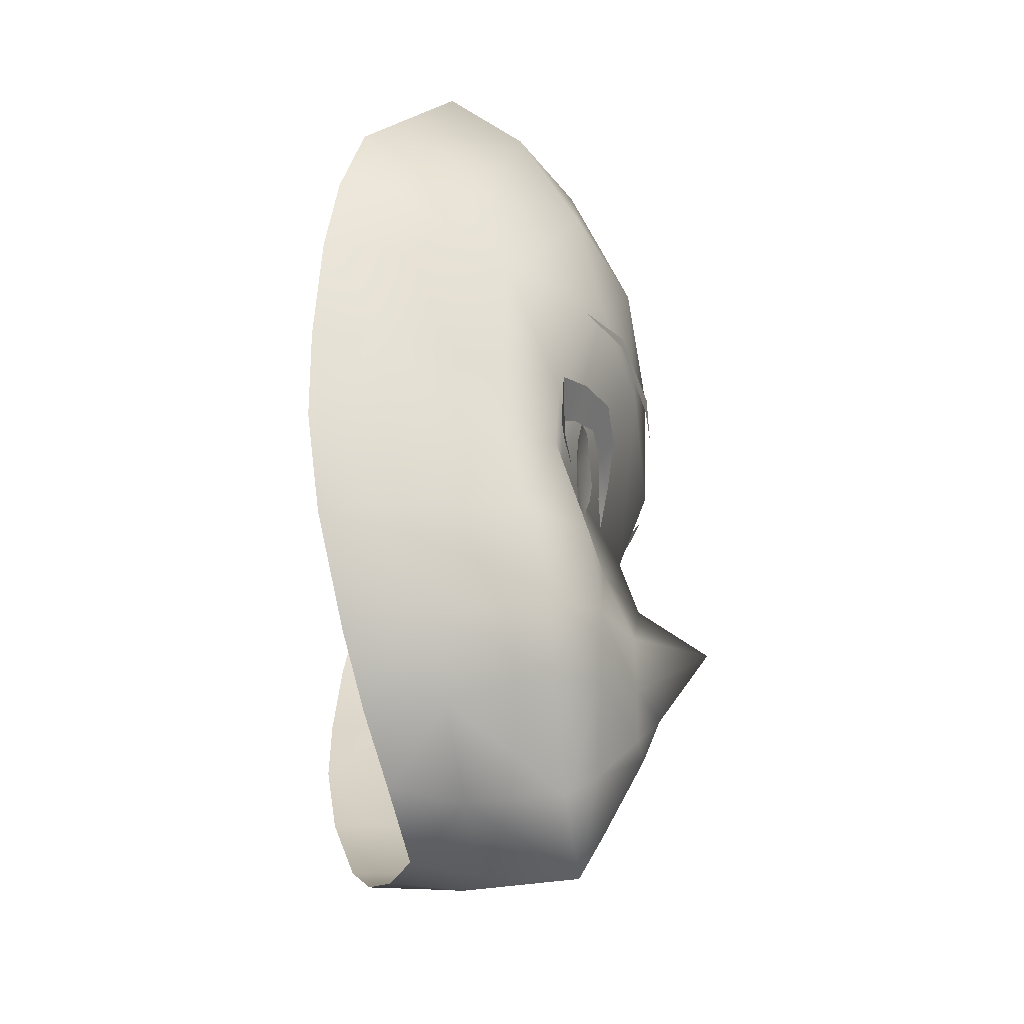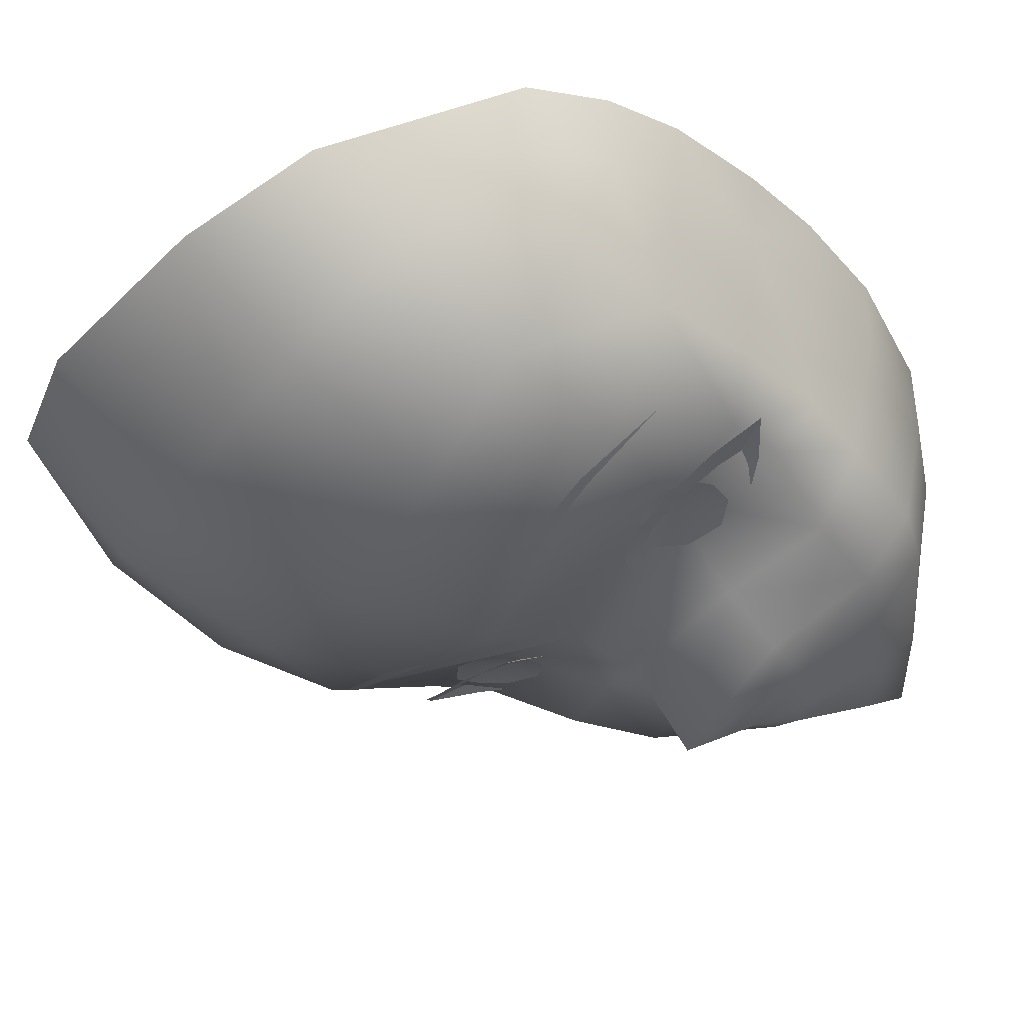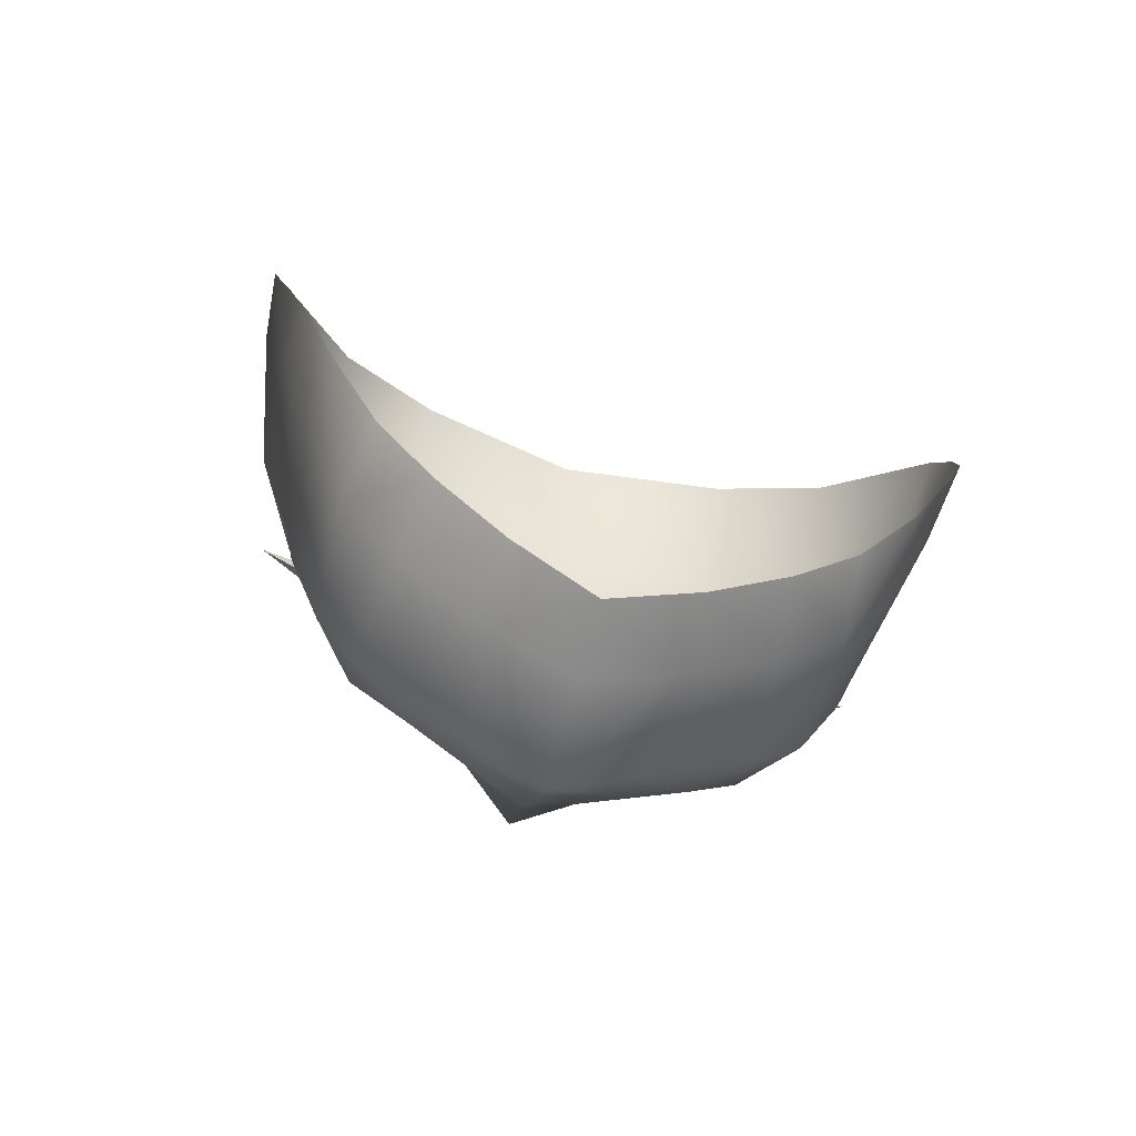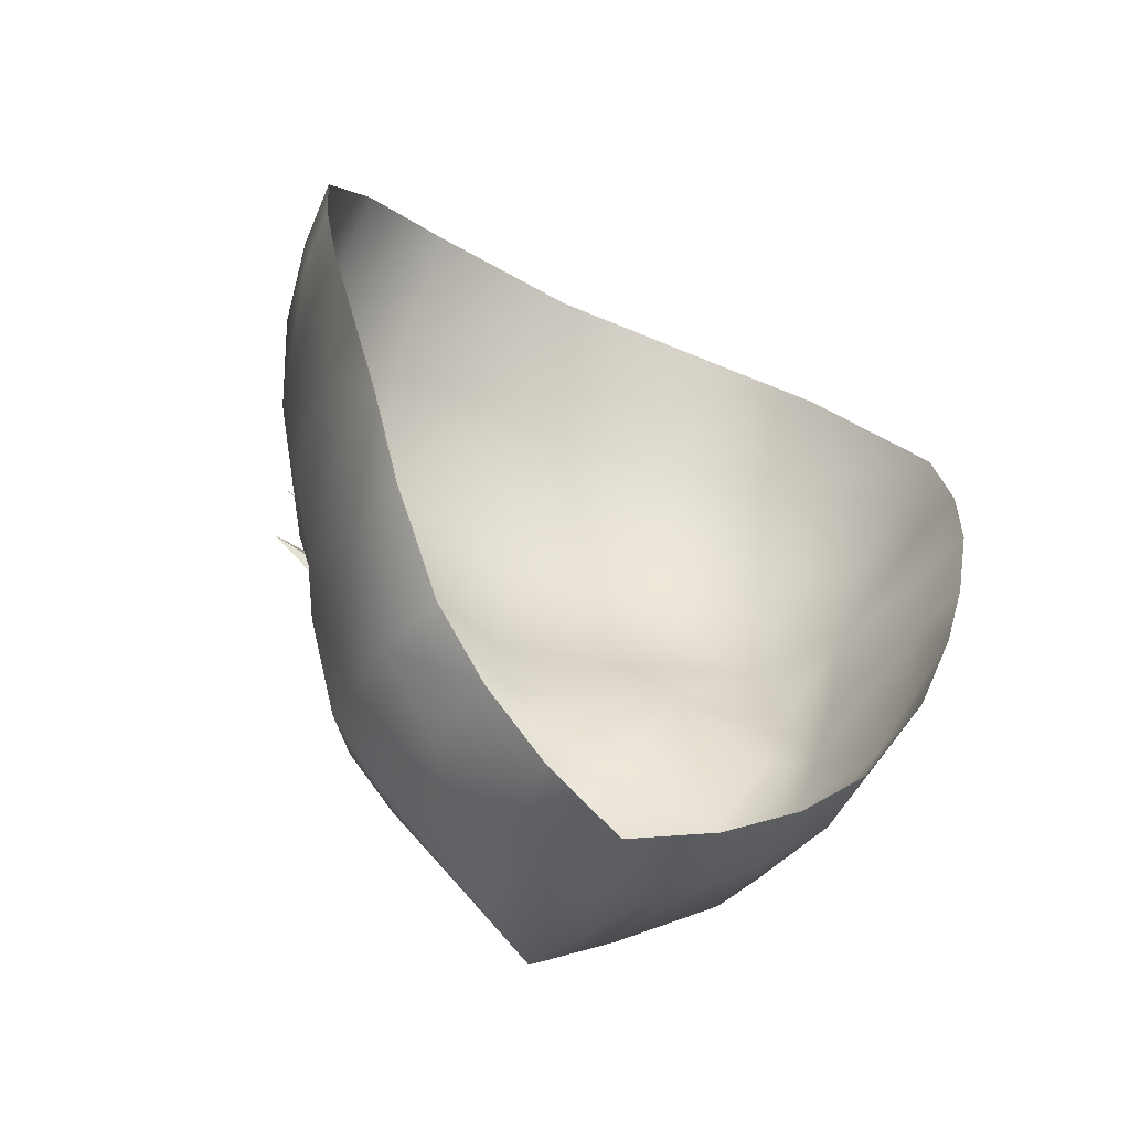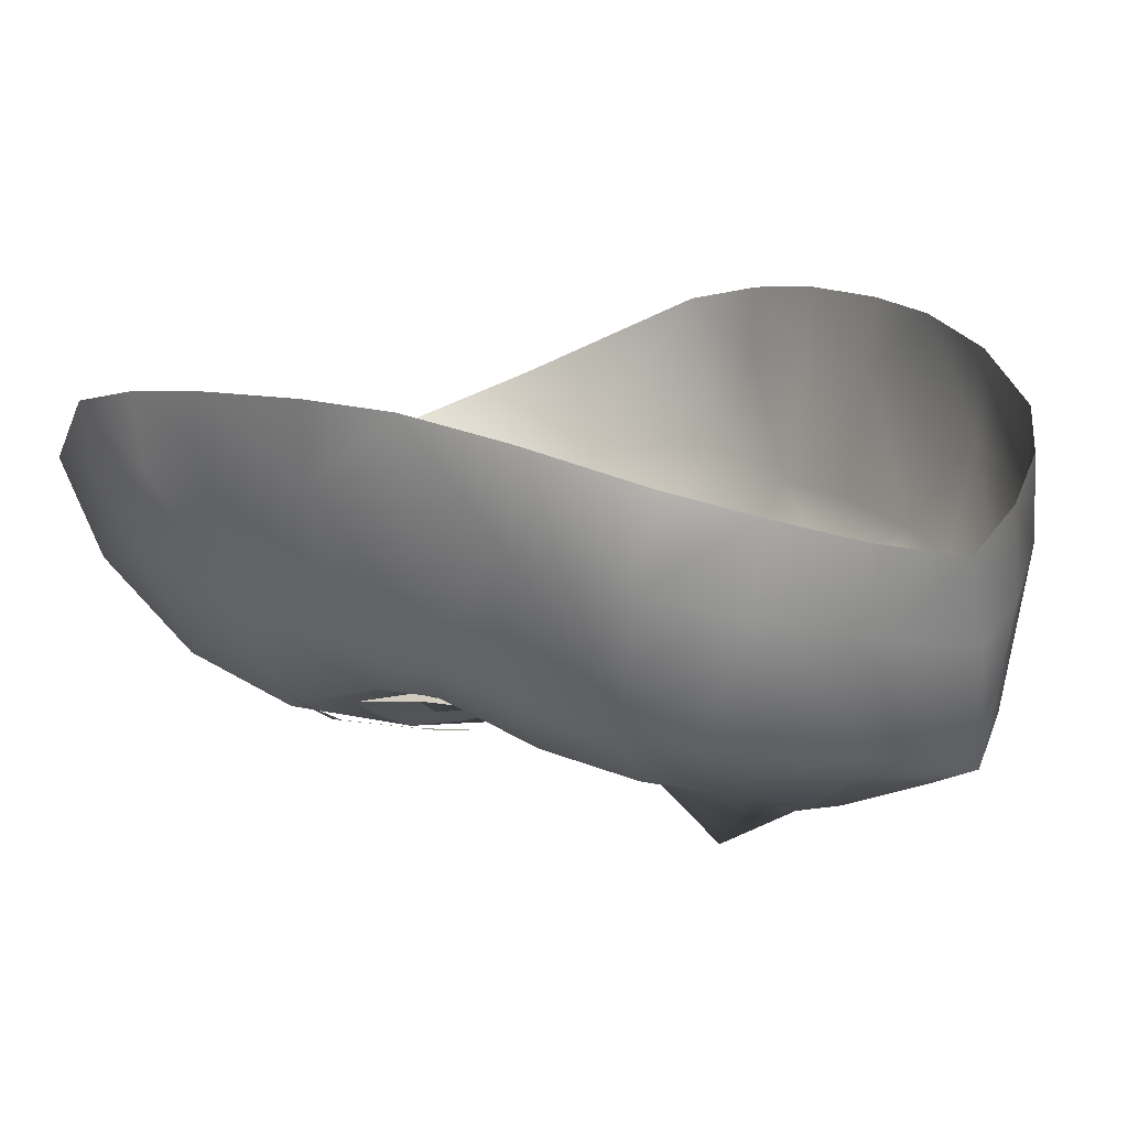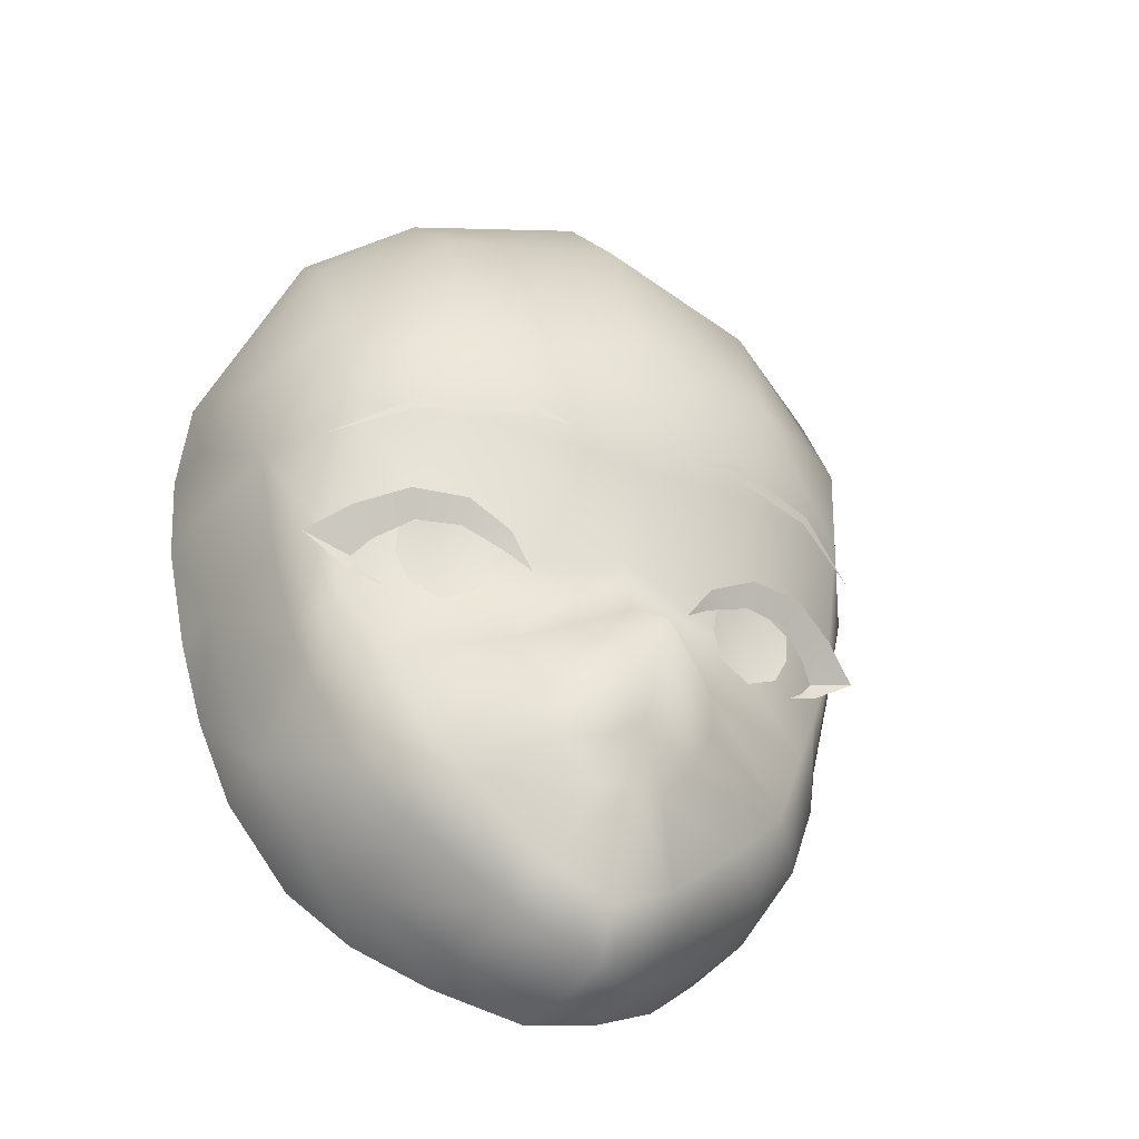
<metadata>
{"format":"obj","ext":"obj","renderer":"f3d","projection":"perspective","resolution":1024,"background":"white","views":[{"elev":-41.2,"azim":-91.8,"up":"+Z"},{"elev":-34.2,"azim":58.6,"up":"+Y"},{"elev":-75.1,"azim":164.3,"up":"+Z"},{"elev":-49.5,"azim":151.0,"up":"+Z"},{"elev":15.6,"azim":137.8,"up":"+Y"},{"elev":-37.3,"azim":-25.5,"up":"+Z"}]}
</metadata>
<code>
g NPC_Female_Size02_Face_002_LOD3
v -0.05001 -0.02504 1.501
v -0.04734 -0.02513 1.501
v -0.04341 -0.02667 1.498
v -0.04952 -0.0245 1.504
v -0.05937 -0.02446 1.507
v -0.01655 -0.03438 1.505
v -0.02175 -0.03371 1.508
v -0.02155 -0.03581 1.512
v -0.03077 -0.03344 1.512
v -0.03071 -0.03661 1.516
v -0.03963 -0.0316 1.511
v -0.04183 -0.03473 1.516
v -0.05135 -0.02962 1.513
v -0.04645 -0.02722 1.508
v -0.04952 -0.0245 1.504
v -0.05937 -0.02446 1.507
v 0.05001 -0.02504 1.501
v 0.04341 -0.02667 1.498
v 0.04734 -0.02513 1.501
v 0.04952 -0.0245 1.504
v 0.05937 -0.02446 1.507
v 0.01655 -0.03438 1.505
v 0.02155 -0.03581 1.512
v 0.02175 -0.03371 1.508
v 0.03077 -0.03344 1.512
v 0.03071 -0.03661 1.516
v 0.03963 -0.0316 1.511
v 0.04183 -0.03473 1.516
v 0.05135 -0.02962 1.513
v 0.04645 -0.02722 1.508
v 0.04952 -0.0245 1.504
v 0.05937 -0.02446 1.507
v 0.03139 0.01301 1.445
v 0.04568 0.001383 1.457
v 0.04314 0.0173 1.455
v 0.05447 0.02263 1.475
v 0.03351 -0.002505 1.446
v 0.01711 0.008318 1.437
v 0.05532 0.006838 1.476
v 0.0613 0.02535 1.494
v 0.01587 -0.006556 1.435
v -0 0.003926 1.431
v -0 -0.009618 1.429
v -0 -0.02918 1.428
v 0.01557 -0.02576 1.437
v 0.03609 -0.02219 1.452
v 0.04477 -0.02104 1.462
v 0.0268 -0.03254 1.456
v 0.01257 -0.03253 1.444
v 0.03624 -0.0324 1.466
v 0.00643 -0.04131 1.457
v 0.01266 -0.04097 1.465
v 3.833e-11 -0.04298 1.457
v -0 -0.03391 1.438
v -0.01257 -0.03253 1.444
v -0.006464 -0.04127 1.457
v -0.0268 -0.03254 1.456
v -0.01266 -0.04097 1.465
v -0.01557 -0.02576 1.437
v -0.01587 -0.006556 1.435
v -0 -0.009618 1.429
v -0 0.003926 1.431
v -0.01711 0.008318 1.437
v -0.03351 -0.002505 1.446
v -0.03139 0.01301 1.445
v -0.03609 -0.02219 1.452
v -0.04568 0.001383 1.457
v -0.04314 0.0173 1.455
v -0.05447 0.02263 1.475
v -0.03624 -0.0324 1.466
v -0.05532 0.006838 1.476
v -0.0613 0.02535 1.494
v -0.04477 -0.02104 1.462
v -0.06076 0.01016 1.494
v -0.06544 0.01144 1.511
v -0.06644 0.02546 1.511
v -0.07143 0.02416 1.531
v -0.05594 -0.01331 1.492
v -0.05227 -0.01705 1.48
v -0.04269 -0.02975 1.482
v -0.07008 0.01114 1.532
v -0.06503 -0.01307 1.531
v -0.07316 0.02176 1.548
v -0.07176 0.008962 1.547
v -0.0722 0.01738 1.565
v -0.06099 -0.01231 1.511
v -0.05089 -0.0231 1.498
v -0.05429 -0.02388 1.509
v -0.03124 -0.02571 1.509
v -0.02124 -0.03436 1.488
v -0.05238 -0.03341 1.534
v -0.01732 -0.04033 1.475
v -0 -0.0397 1.509
v -0 -0.04335 1.495
v 0.03124 -0.02571 1.509
v 0.02124 -0.03436 1.488
v -0 -0.05753 1.484
v -0.02822 -0.04194 1.532
v -0 -0.04599 1.528
v 8.755e-15 -0.04661 1.466
v -0.006464 -0.04127 1.457
v 3.833e-11 -0.04298 1.457
v 0.00643 -0.04131 1.457
v 0.01732 -0.04033 1.475
v 0.04269 -0.02975 1.482
v 0.05227 -0.01705 1.48
v 0.05089 -0.0231 1.498
v 0.05594 -0.01331 1.492
v 0.05429 -0.02388 1.509
v 0.06076 0.01016 1.494
v 0.06544 0.01144 1.511
v 0.06644 0.02546 1.511
v 0.07143 0.02416 1.531
v 0.06099 -0.01231 1.511
v 0.06503 -0.01307 1.531
v 0.07008 0.01114 1.532
v 0.07316 0.02176 1.548
v 0.07176 0.008962 1.547
v 0.0722 0.01738 1.565
v 0.05238 -0.03341 1.534
v 0.07118 0.004845 1.561
v 0.05641 -0.0006981 1.597
v 0.06851 -0.007618 1.552
v 0.05768 -0.0161 1.582
v 0.03501 -0.01012 1.61
v 0.05613 -0.02862 1.558
v 0.0352 -0.02877 1.589
v -0 -0.01692 1.618
v 0.02822 -0.04194 1.532
v 0.03282 -0.04098 1.559
v -0 -0.04731 1.56
v -0 -0.0366 1.594
v -0.03282 -0.04098 1.559
v -0.0352 -0.02877 1.589
v -0.03501 -0.01012 1.61
v -0.05613 -0.02862 1.558
v -0.05768 -0.0161 1.582
v -0.05641 -0.0006981 1.597
v -0.06851 -0.007618 1.552
v -0.07118 0.004845 1.561
v -0.01399 -0.04627 1.533
v -0.02153 -0.04484 1.534
v -0.02231 -0.04509 1.537
v -0.04225 -0.03812 1.533
v -0.04285 -0.03821 1.535
v -0.05696 -0.0295 1.529
v 0.01399 -0.04627 1.533
v 0.02231 -0.04509 1.537
v 0.02153 -0.04484 1.534
v 0.04225 -0.03812 1.533
v 0.04285 -0.03821 1.535
v 0.05696 -0.0295 1.529
v -0.02429 -0.0322 1.51
v -0.02394 -0.03164 1.506
v -0.03298 -0.02867 1.507
v -0.02953 -0.0314 1.513
v -0.02598 -0.03025 1.5
v -0.03497 -0.0307 1.515
v -0.03274 -0.02864 1.497
v -0.04179 -0.02912 1.511
v -0.0393 -0.02796 1.5
v -0.04206 -0.02817 1.506
v 0.02429 -0.0322 1.51
v 0.03298 -0.02867 1.507
v 0.02394 -0.03164 1.506
v 0.02953 -0.0314 1.513
v 0.02598 -0.03025 1.5
v 0.03497 -0.0307 1.515
v 0.03274 -0.02864 1.497
v 0.04179 -0.02912 1.511
v 0.0393 -0.02796 1.5
v 0.04206 -0.02817 1.506
g NPC_Female_Size02_Face_002_LOD3_0
f 3 2 1
f 1 2 4
f 5 1 4
f 8 7 6
f 7 8 9
f 8 10 9
f 9 10 11
f 10 12 11
f 12 13 11
f 13 14 11
f 14 13 15
f 13 16 15
f 19 18 17
f 20 19 17
f 21 20 17
f 24 23 22
f 23 24 25
f 26 23 25
f 26 25 27
f 28 26 27
f 29 28 27
f 30 29 27
f 29 30 31
f 32 29 31
f 35 34 33
f 36 34 35
f 34 37 33
f 38 33 37
f 39 34 36
f 39 36 40
f 41 38 37
f 38 41 42
f 41 43 42
f 43 41 44
f 37 45 41
f 44 41 45
f 34 46 37
f 46 45 37
f 39 47 34
f 47 46 34
f 45 46 48
f 45 49 44
f 49 45 48
f 46 47 50
f 48 46 50
f 49 48 51
f 52 51 48
f 48 50 52
f 51 53 49
f 53 54 49
f 49 54 44
f 55 54 53
f 54 55 44
f 56 55 53
f 55 56 57
f 58 57 56
f 55 59 44
f 59 55 57
f 60 44 59
f 60 61 44
f 61 60 62
f 60 63 62
f 63 60 64
f 59 64 60
f 65 63 64
f 66 59 57
f 59 66 64
f 64 67 65
f 66 67 64
f 67 68 65
f 67 69 68
f 66 57 70
f 70 57 58
f 67 71 69
f 69 71 72
f 66 73 67
f 73 66 70
f 73 71 67
f 71 74 72
f 74 75 72
f 75 76 72
f 76 75 77
f 74 71 78
f 74 78 75
f 73 79 71
f 71 79 78
f 80 79 73
f 70 80 73
f 75 81 77
f 81 75 82
f 77 81 83
f 81 84 83
f 81 82 84
f 85 83 84
f 78 86 75
f 75 86 82
f 78 79 87
f 79 80 87
f 88 86 78
f 87 88 78
f 82 86 88
f 89 87 80
f 89 88 87
f 80 70 90
f 90 89 80
f 88 91 82
f 88 89 91
f 70 92 90
f 92 70 58
f 93 89 90
f 90 92 94
f 94 93 90
f 95 93 94
f 96 95 94
f 92 97 94
f 58 97 92
f 94 97 96
f 98 89 93
f 91 89 98
f 99 93 95
f 99 98 93
f 58 100 97
f 100 58 101
f 102 100 101
f 100 102 103
f 52 100 103
f 52 97 100
f 52 104 97
f 97 104 96
f 50 104 52
f 104 50 96
f 50 105 96
f 96 105 95
f 105 50 47
f 106 105 47
f 106 47 39
f 106 107 105
f 105 107 95
f 106 39 108
f 108 107 106
f 95 107 109
f 107 108 109
f 39 110 108
f 110 111 108
f 110 39 40
f 111 110 40
f 112 111 40
f 111 112 113
f 108 114 109
f 111 114 108
f 114 115 109
f 114 111 115
f 116 111 113
f 111 116 115
f 116 113 117
f 118 116 117
f 115 116 118
f 117 119 118
f 95 109 120
f 120 109 115
f 119 121 118
f 121 119 122
f 123 115 118
f 118 121 123
f 124 121 122
f 121 124 123
f 122 125 124
f 115 123 126
f 124 126 123
f 120 115 126
f 127 124 125
f 126 124 127
f 125 128 127
f 95 120 129
f 129 99 95
f 120 126 130
f 130 126 127
f 129 120 130
f 99 129 131
f 129 130 131
f 98 99 131
f 127 132 130
f 128 132 127
f 132 131 130
f 133 98 131
f 131 132 133
f 91 98 133
f 132 128 134
f 132 134 133
f 128 135 134
f 136 91 133
f 136 133 134
f 82 91 136
f 137 134 135
f 137 136 134
f 135 138 137
f 137 138 85
f 139 82 136
f 136 137 139
f 82 139 84
f 140 137 85
f 140 85 84
f 137 140 139
f 140 84 139
g NPC_Female_Size02_Face_002_LOD3_1
f 155 154 153
f 155 153 156
f 154 155 157
f 155 156 158
f 155 159 157
f 155 158 160
f 155 161 159
f 155 160 162
f 155 162 161
f 165 164 163
f 163 164 166
f 164 165 167
f 166 164 168
f 169 164 167
f 168 164 170
f 171 164 169
f 170 164 172
f 172 164 171
g NPC_Female_Size02_Face_002_LOD3_2
f 143 142 141
f 144 142 143
f 145 144 143
f 145 146 144
f 149 148 147
f 149 150 148
f 150 151 148
f 152 151 150

</code>
